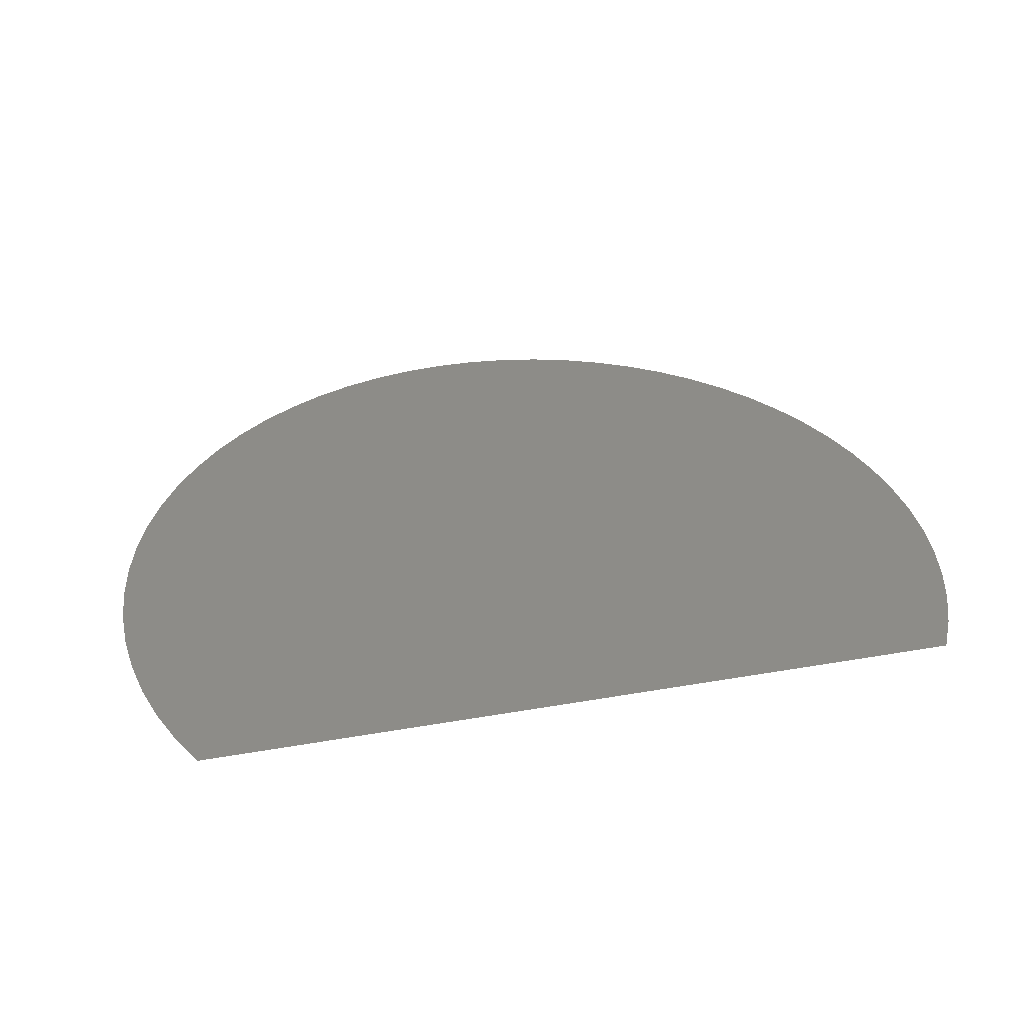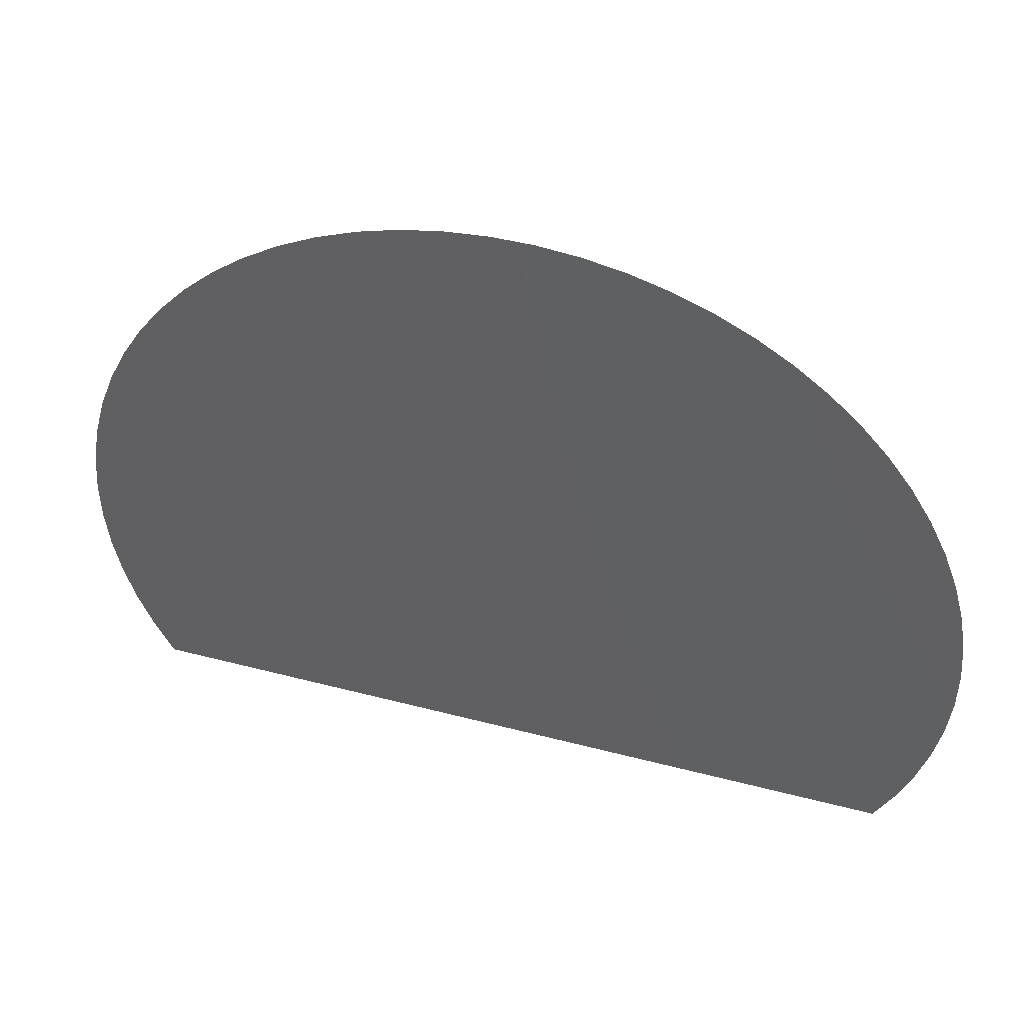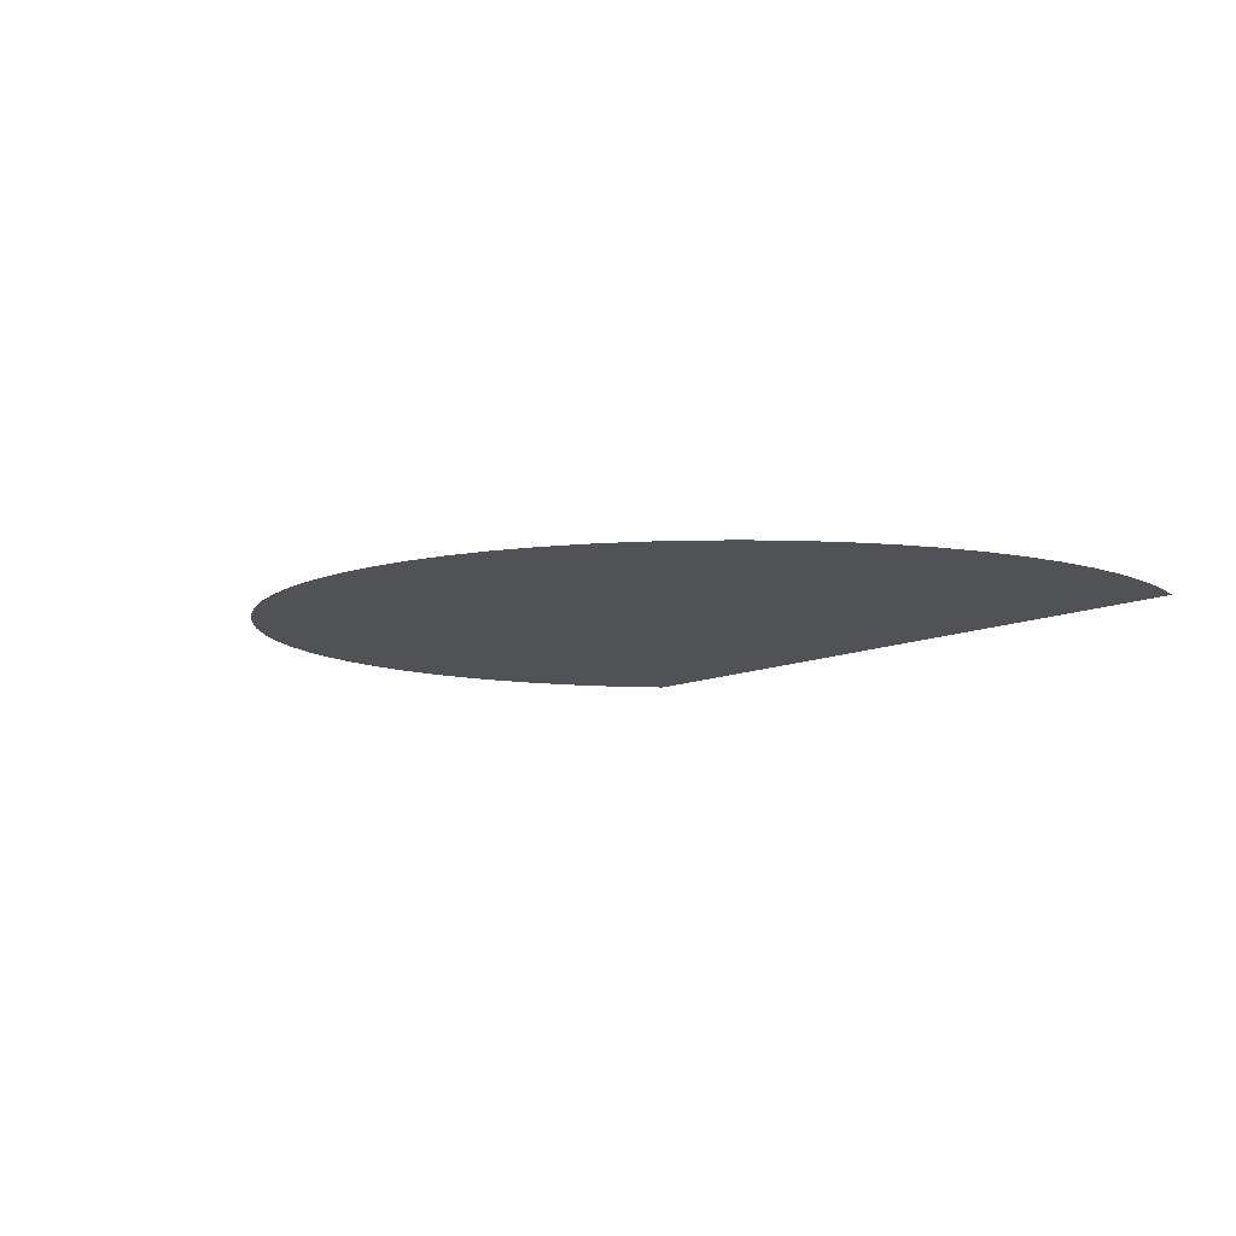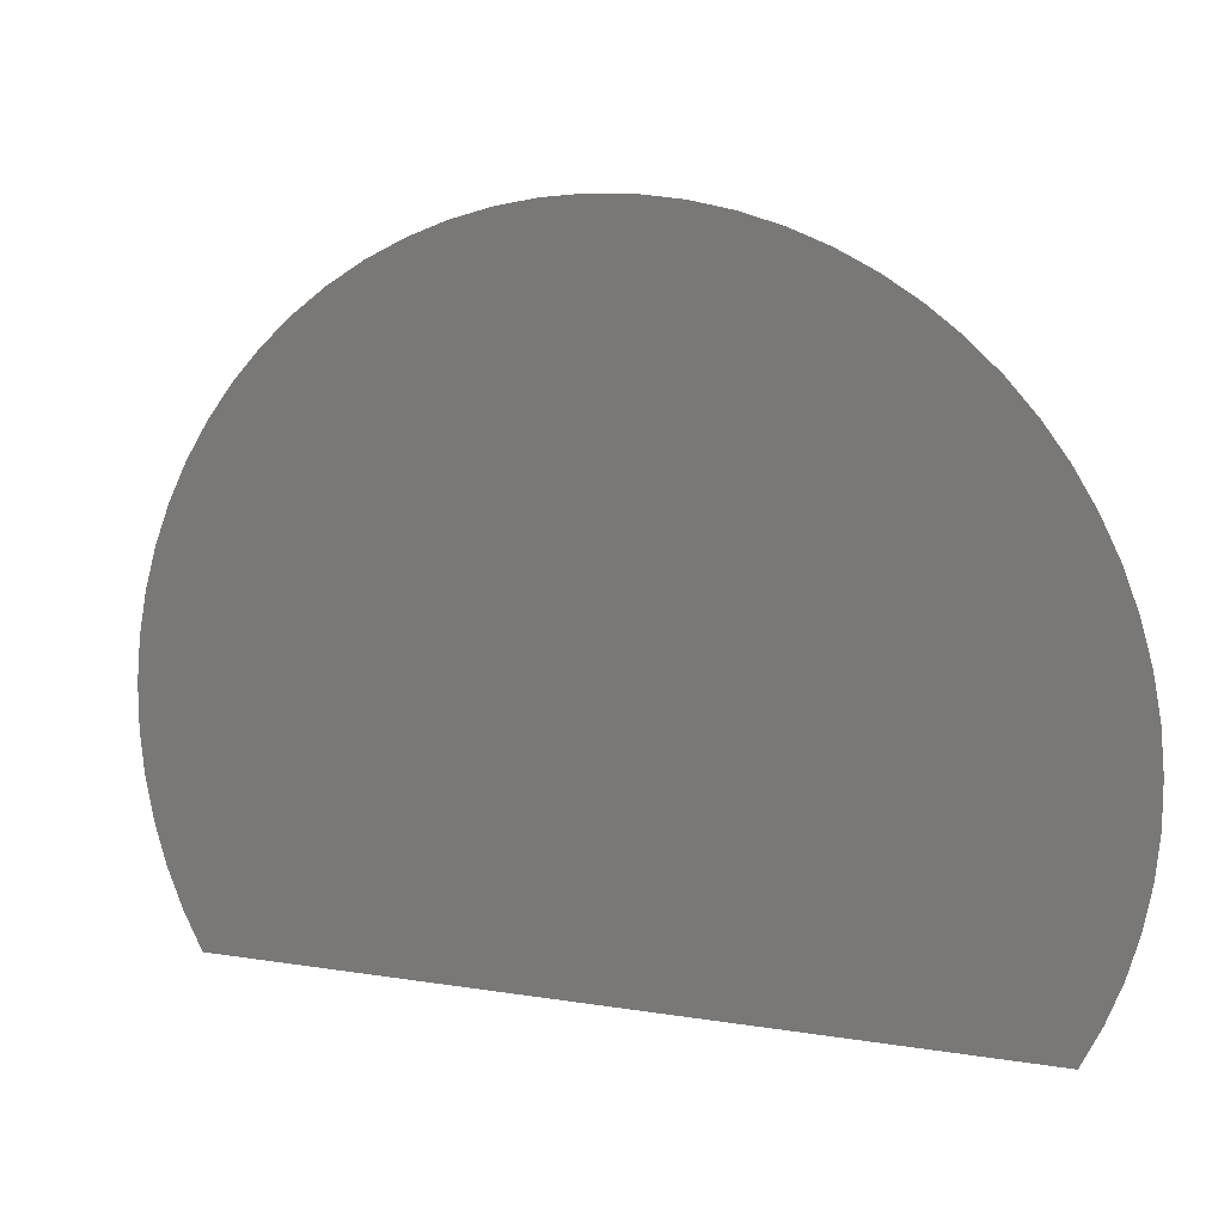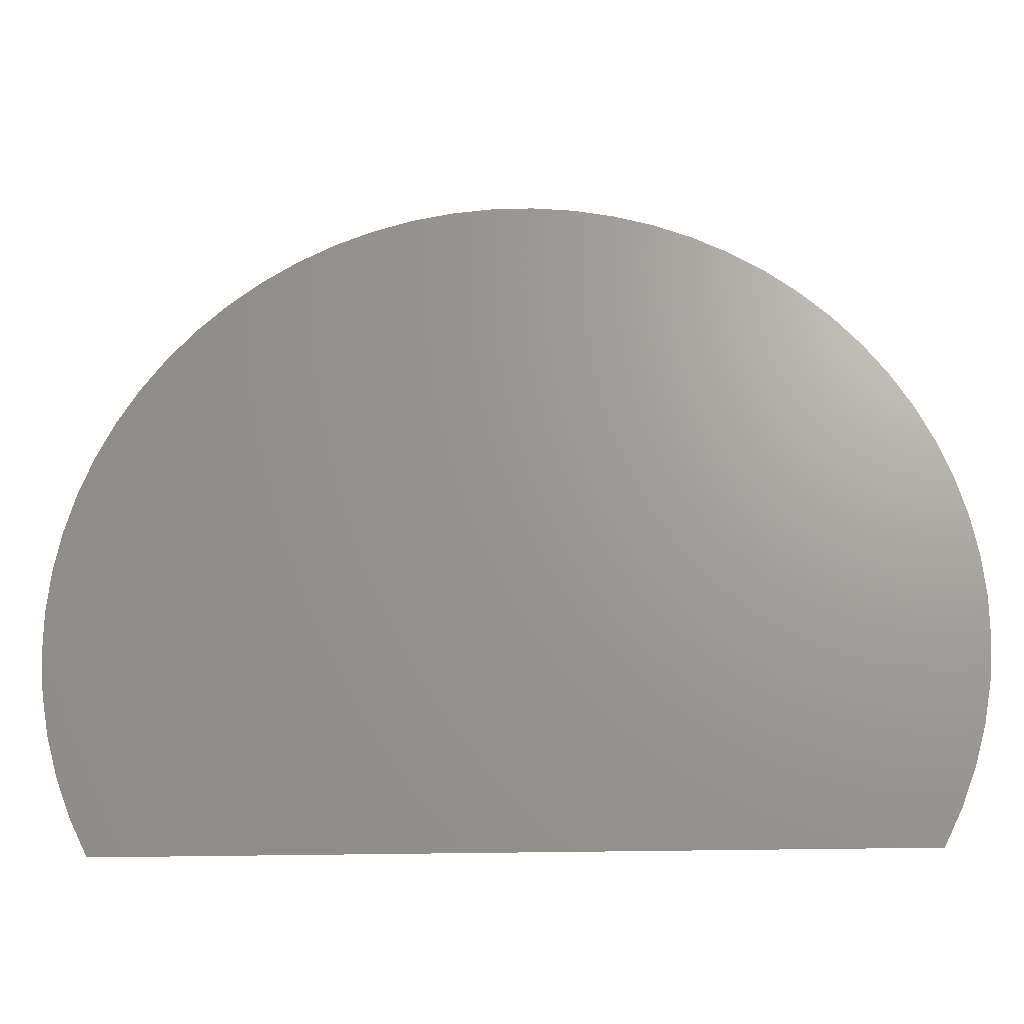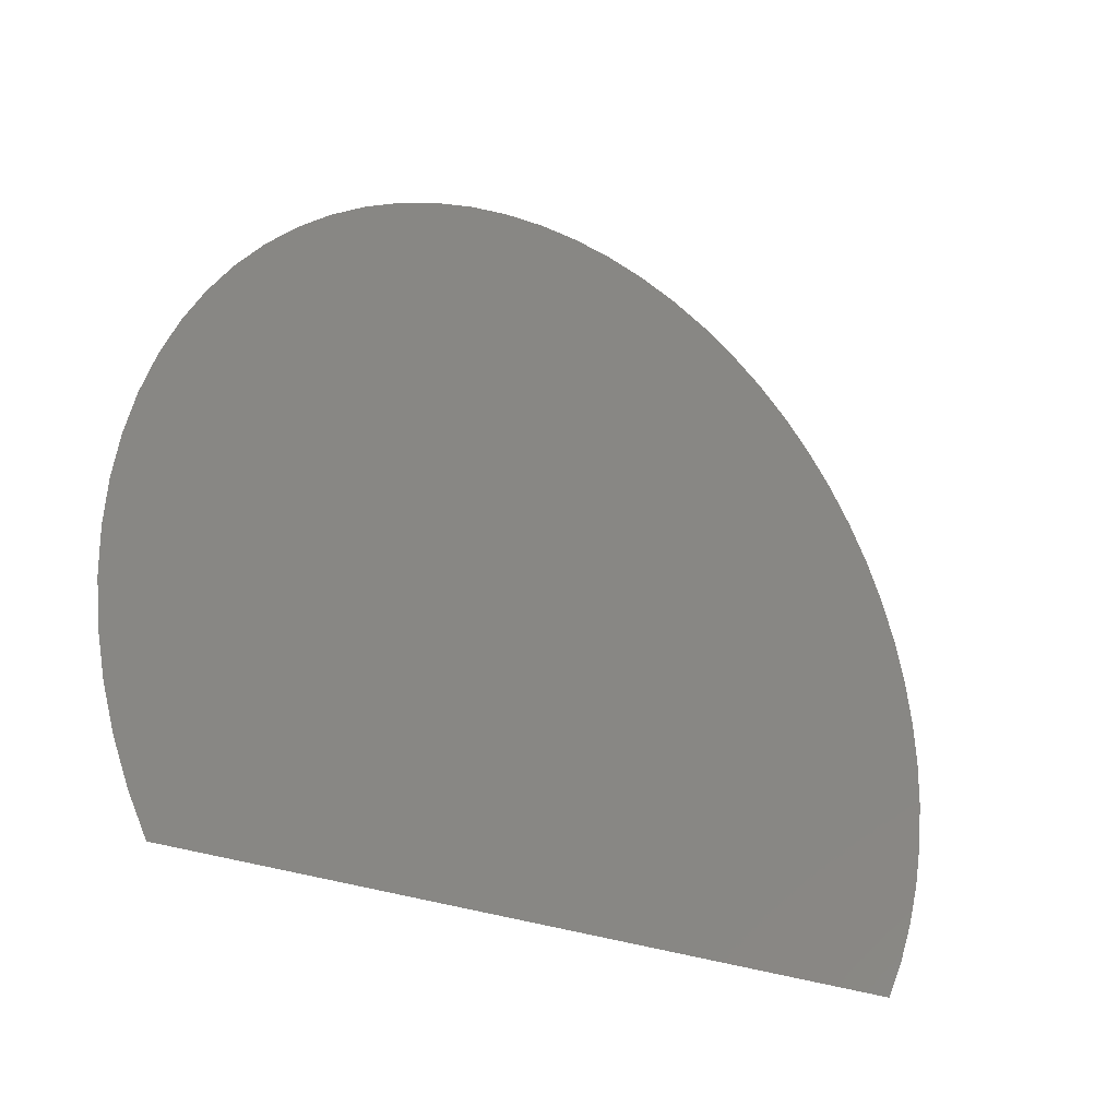
<metadata>
{"format":"stl","ext":"stl","renderer":"f3d","projection":"perspective","resolution":1024,"background":"white","views":[{"elev":35.9,"azim":167.1,"up":"+Y"},{"elev":45.9,"azim":16.7,"up":"+Z"},{"elev":-9.2,"azim":55.3,"up":"+Y"},{"elev":10.8,"azim":22.0,"up":"+Z"},{"elev":-22.1,"azim":2.8,"up":"+Z"},{"elev":-23.6,"azim":-38.8,"up":"+Z"}]}
</metadata>
<code>
# stl→obj: 46 verts, 44 faces
v -0.1055 -1.7 0.2937
v -0.1018 -1.7 0.2841
v -0.09711 -1.7 0.2749
v -0.1114 -1.7 0.3241
v -0.1084 -1.7 0.3036
v -0.1104 -1.7 0.3138
v 0.1055 -1.7 0.2937
v 0.09711 -1.7 0.2749
v 0.1018 -1.7 0.2841
v 0.1105 -1.7 0.3447
v 0.1114 -1.7 0.3241
v 0.1114 -1.7 0.3344
v 0.1104 -1.7 0.3138
v 0.1084 -1.7 0.3036
v 0.06316 -1.7 0.4216
v 0.05439 -1.7 0.427
v 0.04515 -1.7 0.4316
v 0.07901 -1.7 0.4084
v -0.1114 -1.7 0.3344
v -0.1105 -1.7 0.3447
v -0.1086 -1.7 0.3548
v -0.1058 -1.7 0.3648
v -0.1021 -1.7 0.3744
v -0.09756 -1.7 0.3837
v -0.09215 -1.7 0.3925
v -0.08595 -1.7 0.4007
v -0.07901 -1.7 0.4084
v -0.07139 -1.7 0.4153
v -0.06316 -1.7 0.4216
v -0.05439 -1.7 0.427
v -0.04515 -1.7 0.4316
v -0.03552 -1.7 0.4354
v -0.02559 -1.7 0.4382
v -0.01545 -1.7 0.4401
v -0.005163 -1.7 0.4411
v 0.005163 -1.7 0.4411
v 0.01545 -1.7 0.4401
v 0.02559 -1.7 0.4382
v 0.03552 -1.7 0.4354
v 0.07139 -1.7 0.4153
v 0.09215 -1.7 0.3925
v 0.08595 -1.7 0.4007
v 0.09756 -1.7 0.3837
v 0.1021 -1.7 0.3744
v 0.1058 -1.7 0.3648
v 0.1086 -1.7 0.3548
f 1 2 3
f 4 5 1
f 4 6 5
f 4 1 3
f 7 8 9
f 10 11 12
f 10 13 11
f 10 14 13
f 10 7 14
f 10 8 7
f 15 16 17
f 18 3 8
f 18 19 4
f 18 20 19
f 18 21 20
f 18 8 10
f 18 22 21
f 18 23 22
f 18 24 23
f 18 25 24
f 18 26 25
f 18 27 26
f 18 28 27
f 18 29 28
f 18 30 29
f 18 31 30
f 18 32 31
f 18 33 32
f 18 34 33
f 18 35 34
f 18 36 35
f 18 37 36
f 18 38 37
f 18 39 38
f 18 17 39
f 18 40 15
f 18 41 42
f 18 15 17
f 18 43 41
f 18 44 43
f 18 45 44
f 18 46 45
f 18 10 46
f 18 4 3

</code>
